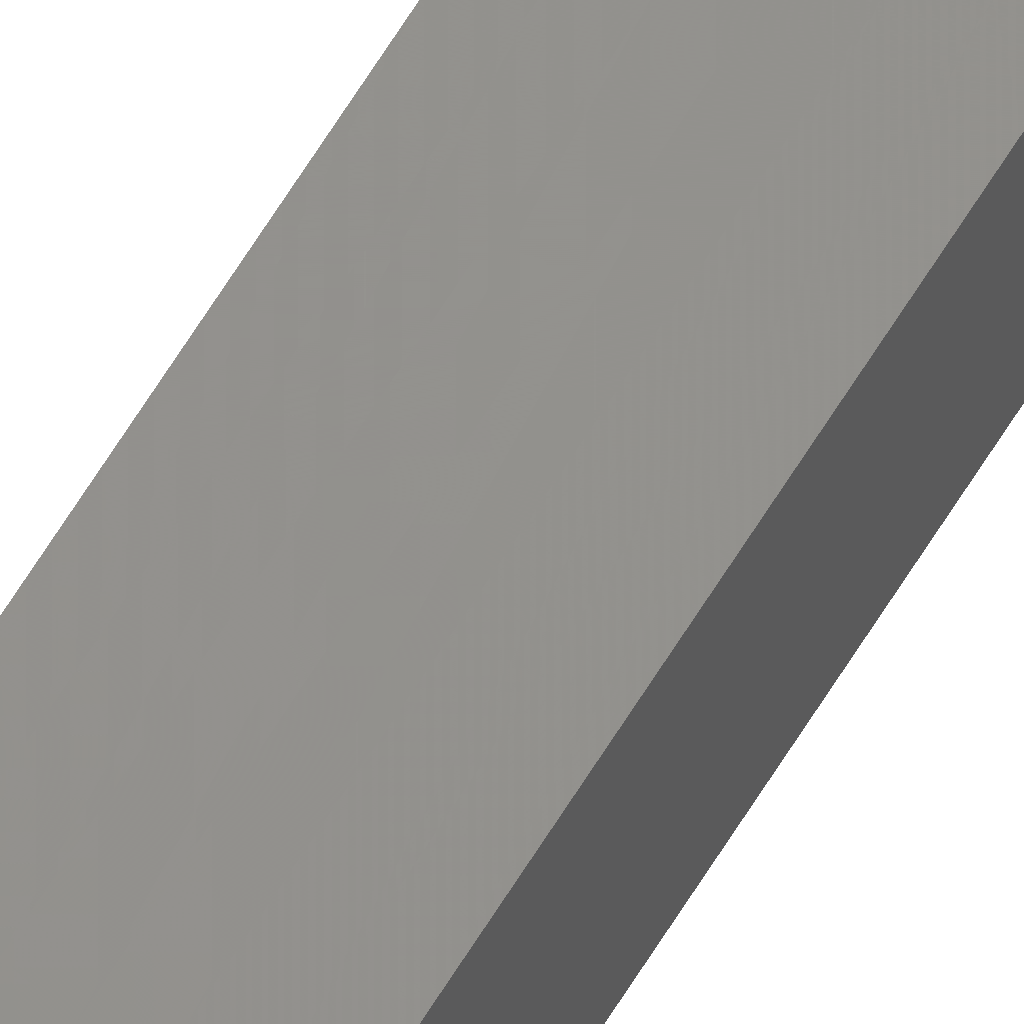
<metadata>
{"format":"stl","ext":"stl","renderer":"f3d","projection":"perspective","resolution":1024,"background":"white","views":[{"elev":68.2,"azim":32.2,"up":"+Y"}]}
</metadata>
<code>
# stl→obj: 16 verts, 28 faces
v 9.787 -3.83 -85.57
v 9.787 -3.83 -89.14
v 9.807 -3.828 -89.14
v 9.807 -3.828 -85.57
v 9.827 -3.826 -89.14
v 9.827 -3.826 -85.57
v 9.847 -3.824 -85.57
v 9.847 -3.824 -89.14
v 9.842 -3.774 -89.14
v 9.842 -3.774 -85.57
v 9.782 -3.781 -89.14
v 9.782 -3.781 -85.57
v 9.802 -3.778 -89.14
v 9.802 -3.778 -85.57
v 9.822 -3.776 -85.57
v 9.822 -3.776 -89.14
f 1 2 3
f 4 3 5
f 4 1 3
f 6 4 5
f 7 5 8
f 7 6 5
f 7 8 9
f 10 7 9
f 11 12 13
f 12 14 13
f 13 15 16
f 14 15 13
f 16 10 9
f 15 10 16
f 12 11 2
f 1 12 2
f 15 7 10
f 15 6 7
f 14 4 15
f 15 4 6
f 12 1 14
f 14 1 4
f 8 16 9
f 5 16 8
f 3 13 16
f 3 16 5
f 2 11 13
f 2 13 3

</code>
